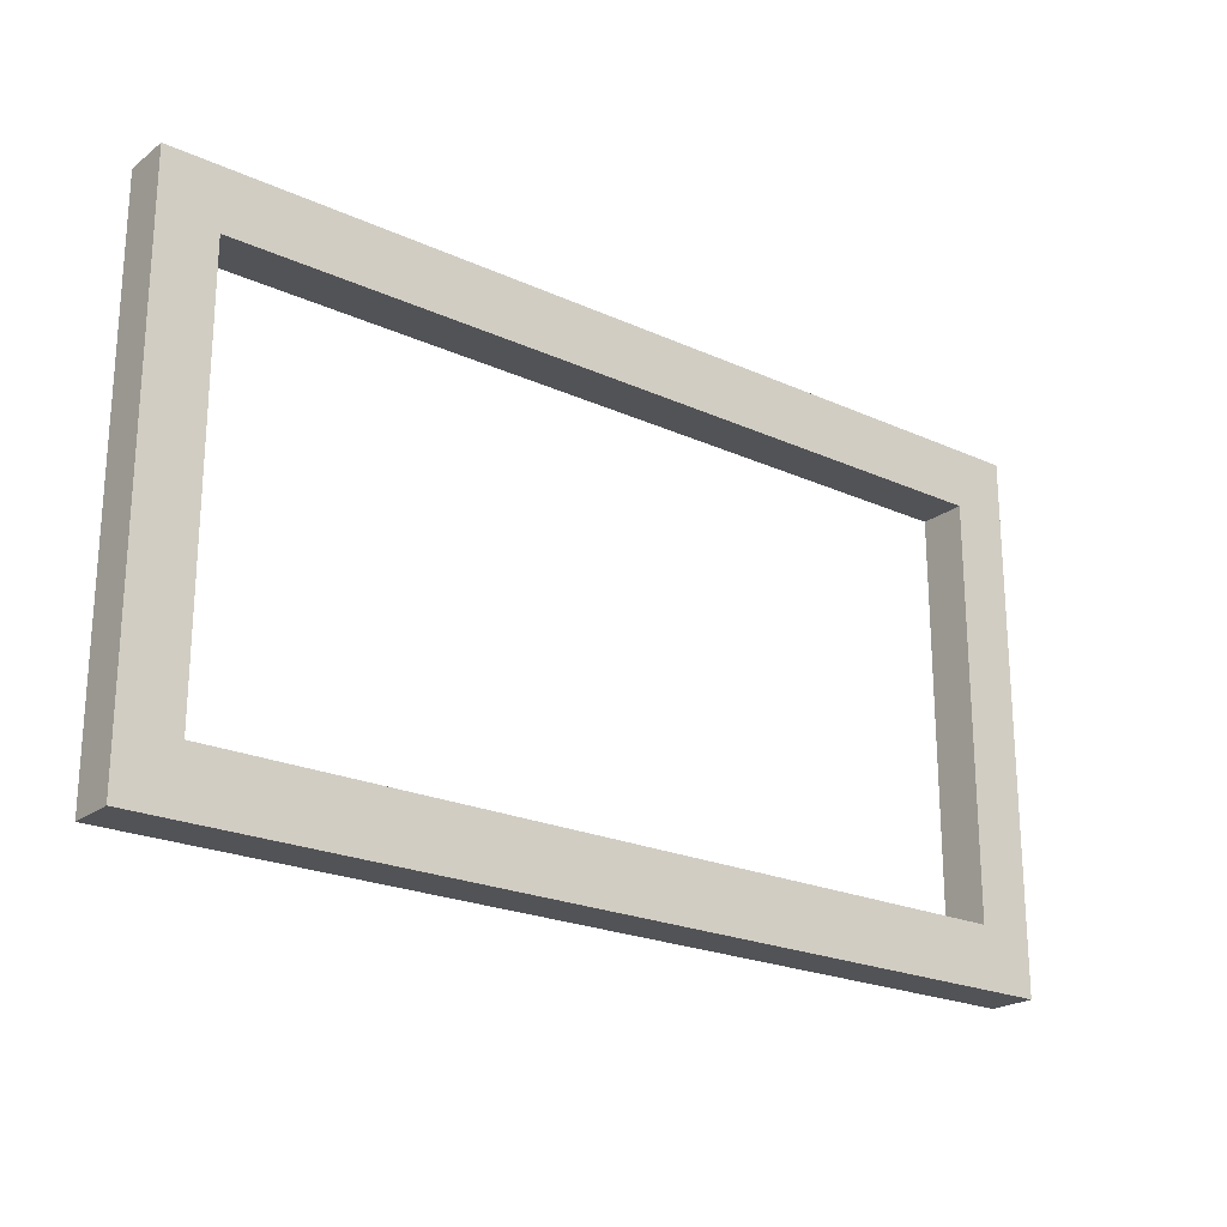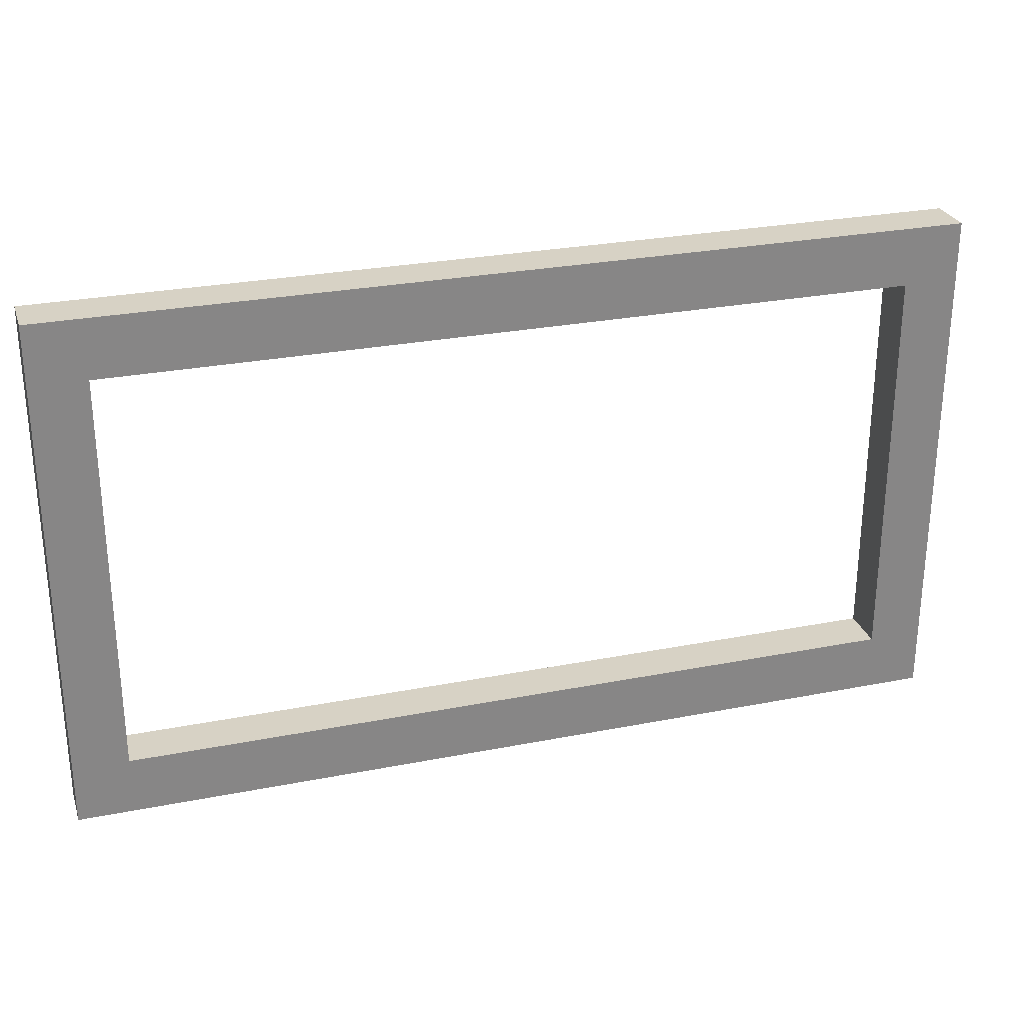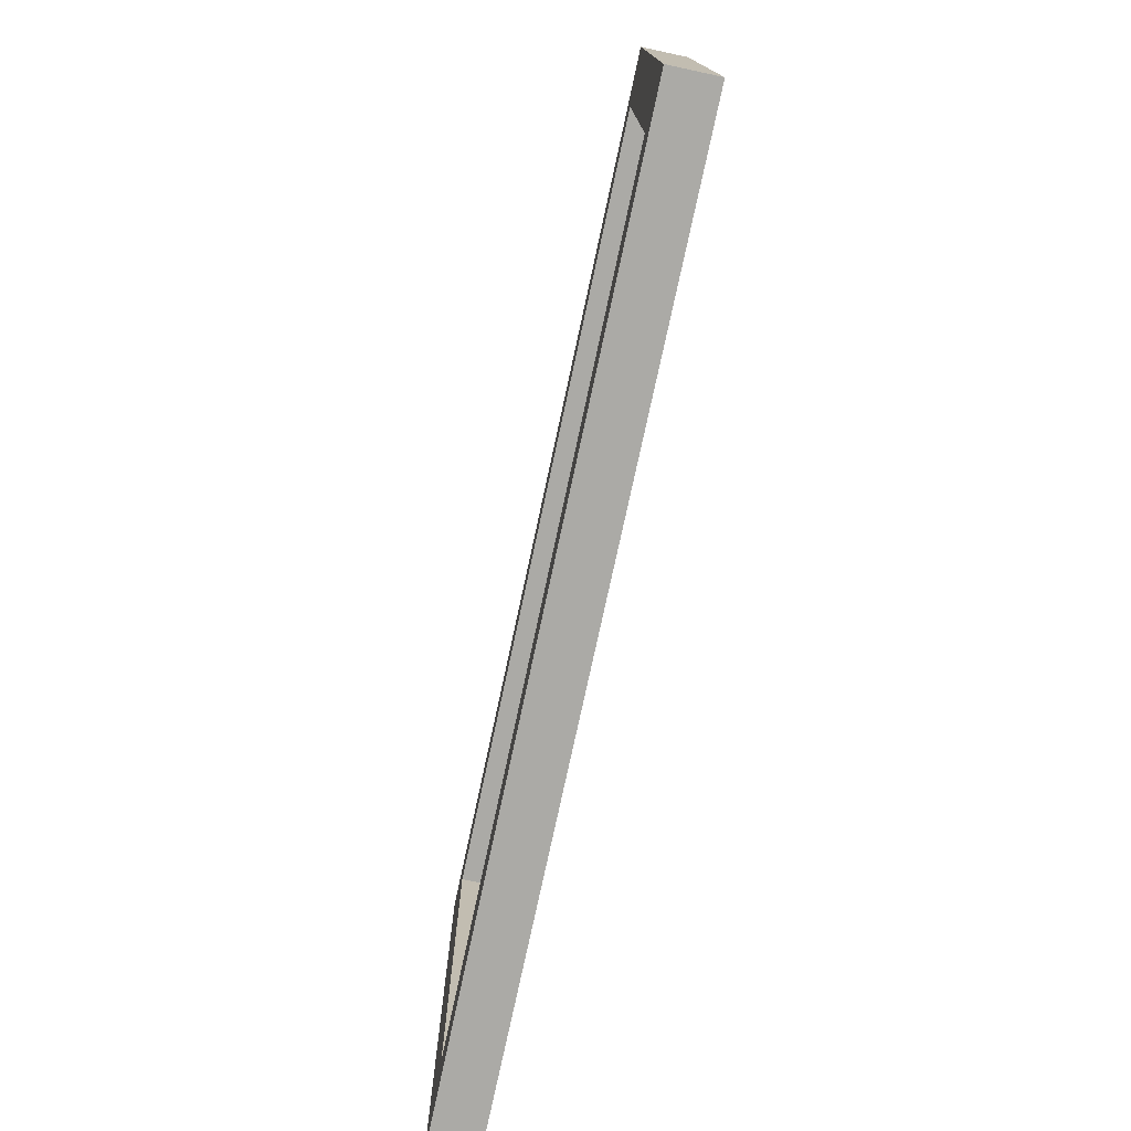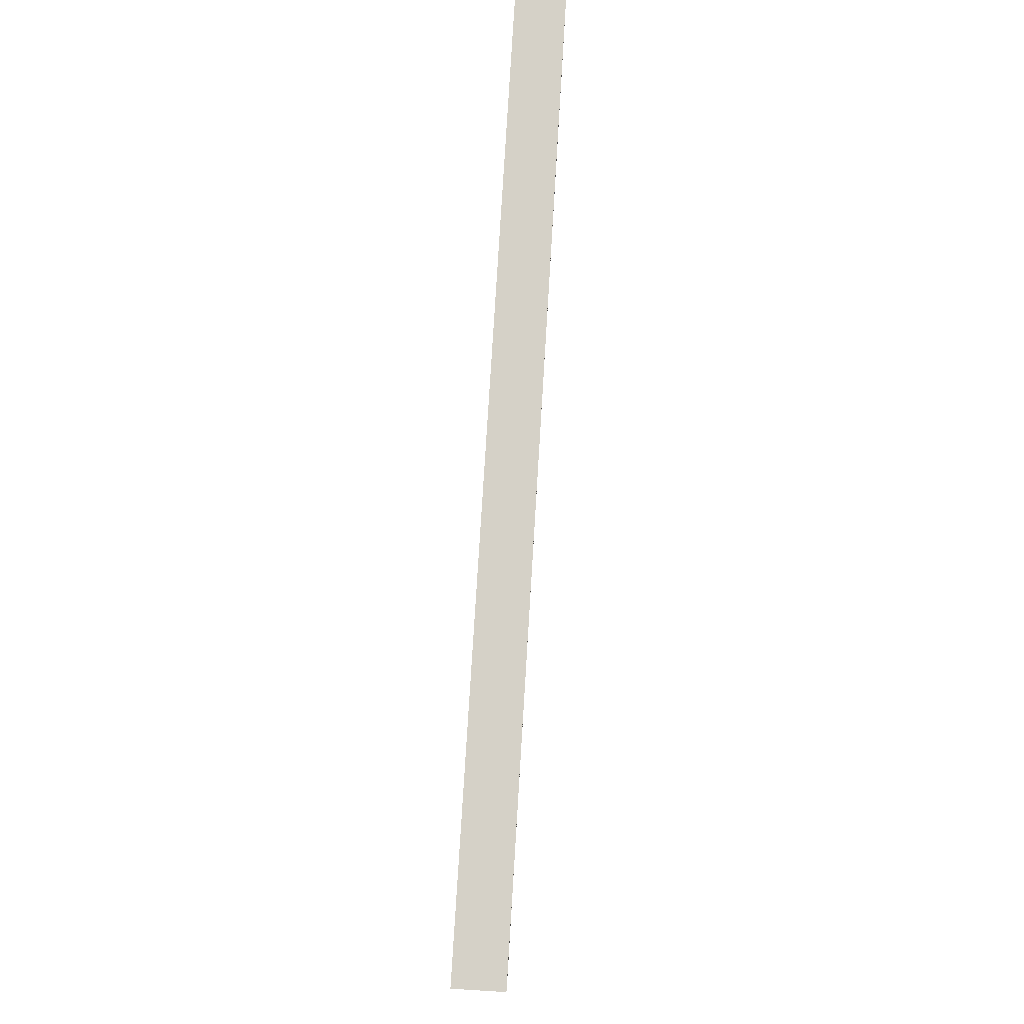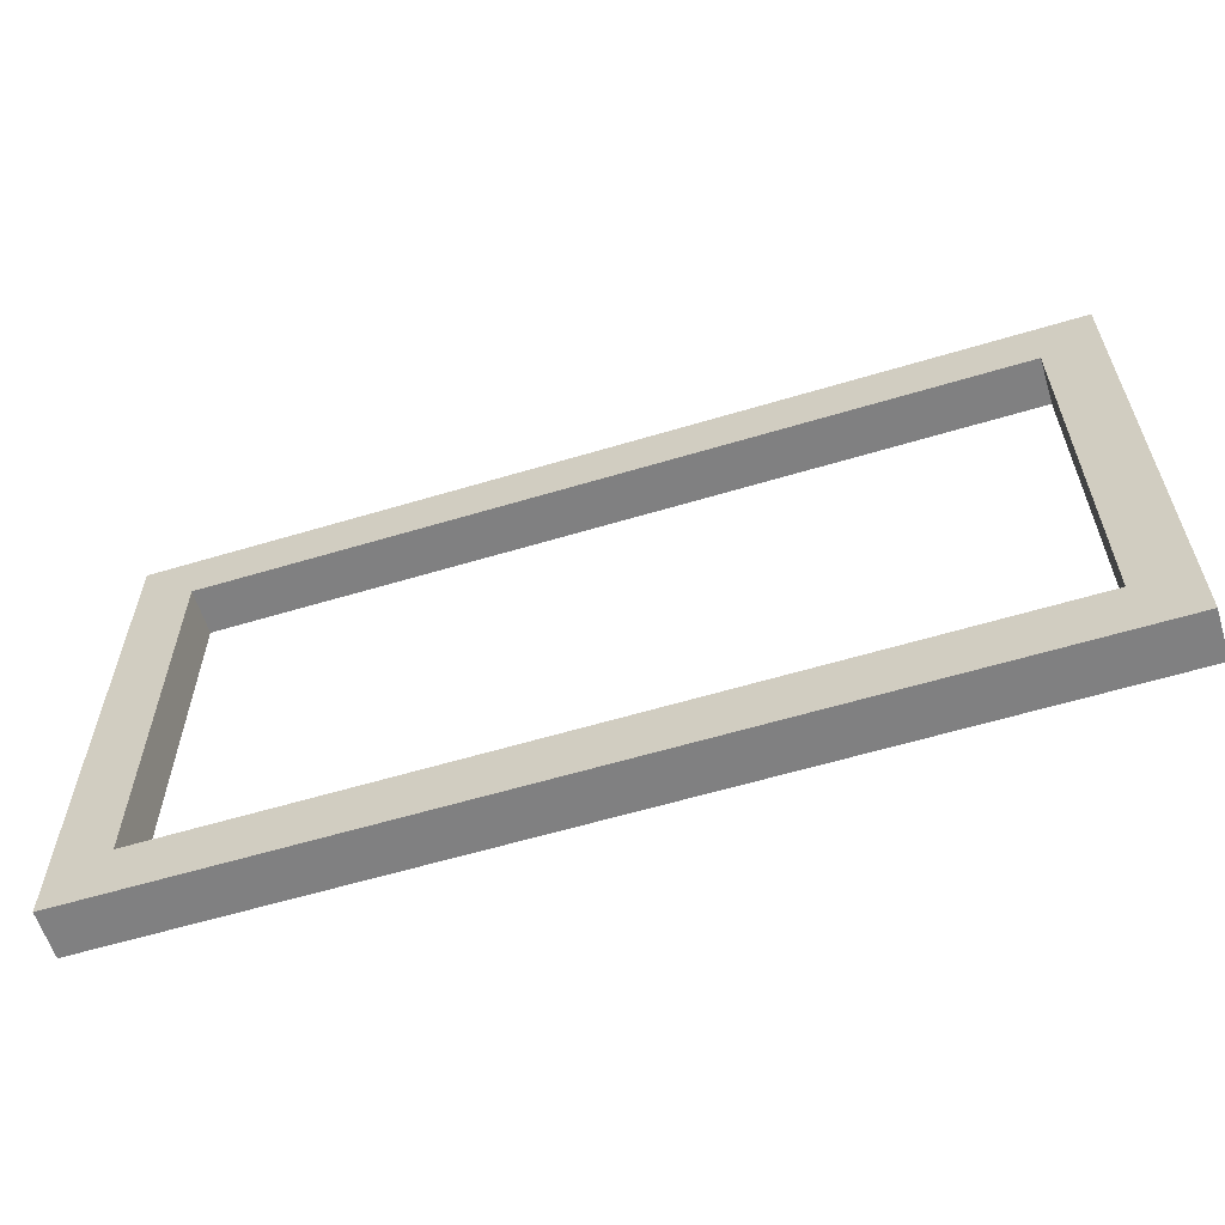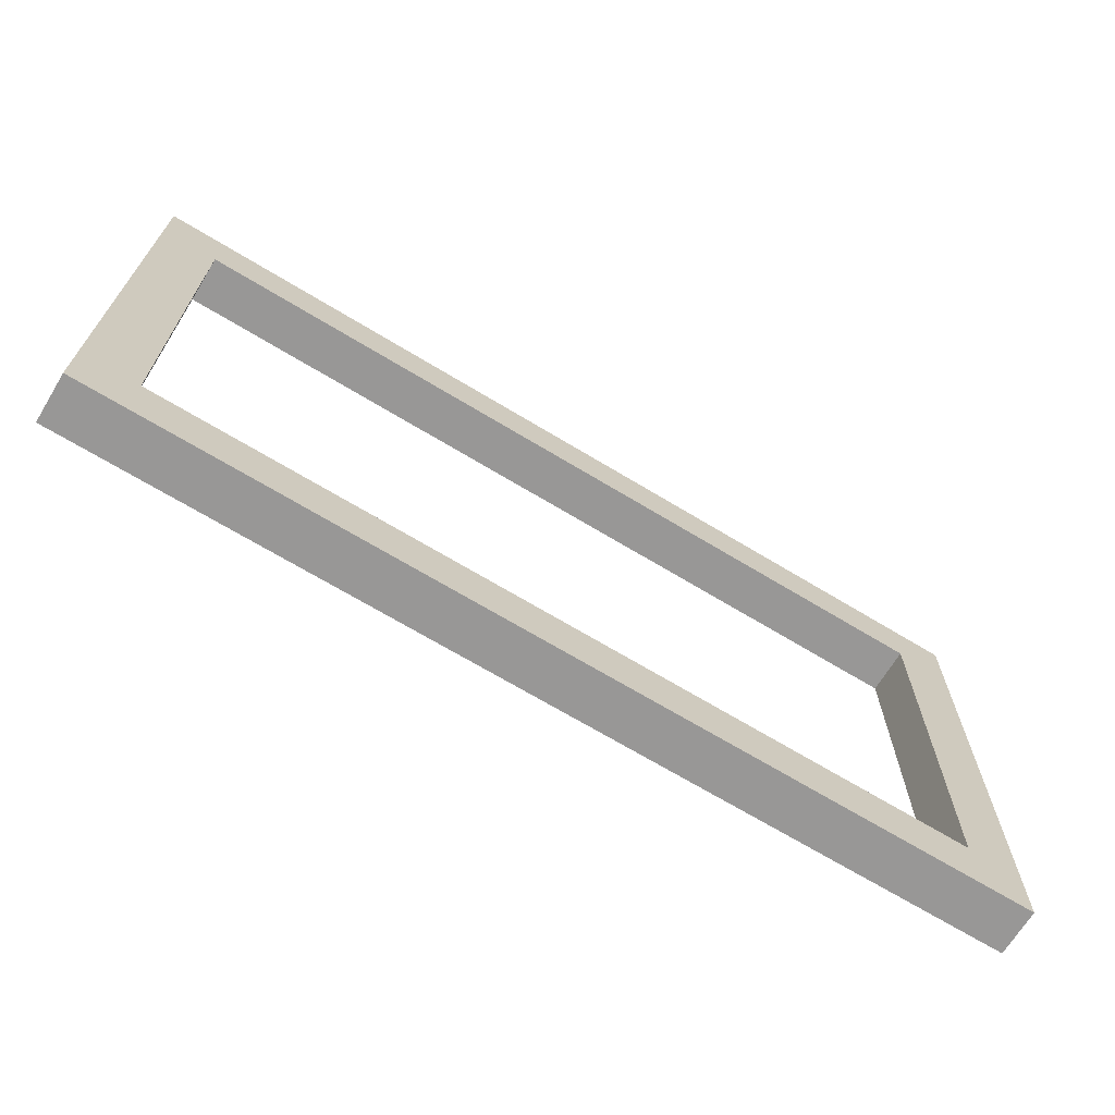
<metadata>
{"format":"obj","ext":"obj","renderer":"f3d","projection":"perspective","resolution":1024,"background":"white","views":[{"elev":-22.3,"azim":141.8,"up":"+Y"},{"elev":27.6,"azim":163.2,"up":"+Y"},{"elev":-75.7,"azim":-102.1,"up":"+Y"},{"elev":79.0,"azim":93.5,"up":"+Y"},{"elev":-60.0,"azim":17.1,"up":"+Y"},{"elev":-68.3,"azim":-31.3,"up":"+Y"}]}
</metadata>
<code>
v 76.89 50.27 4.013
v -1.811 50.27 4.013
v 2.959 45.15 4.013
v 72.12 45.15 4.013
v -1.811 4.711 4.013
v 2.959 9.832 4.013
v 76.89 4.711 4.013
v 72.12 9.832 4.013
v 76.89 4.711 0
v -1.811 4.711 0
v 2.959 9.832 0
v 72.12 9.832 0
v -1.811 50.27 0
v 2.959 45.15 0
v 76.89 50.27 0
v 72.12 45.15 0
f 1 7 9 15
f 1 2 3 4
f 2 5 6 3
f 5 7 8 6
f 7 1 4 8
f 9 10 11 12
f 10 13 14 11
f 13 15 16 14
f 15 9 12 16
f 2 1 15 13
f 11 6 8 12
f 5 10 9 7
f 2 13 10 5
f 14 16 4 3
f 16 12 8 4
f 14 3 6 11

</code>
